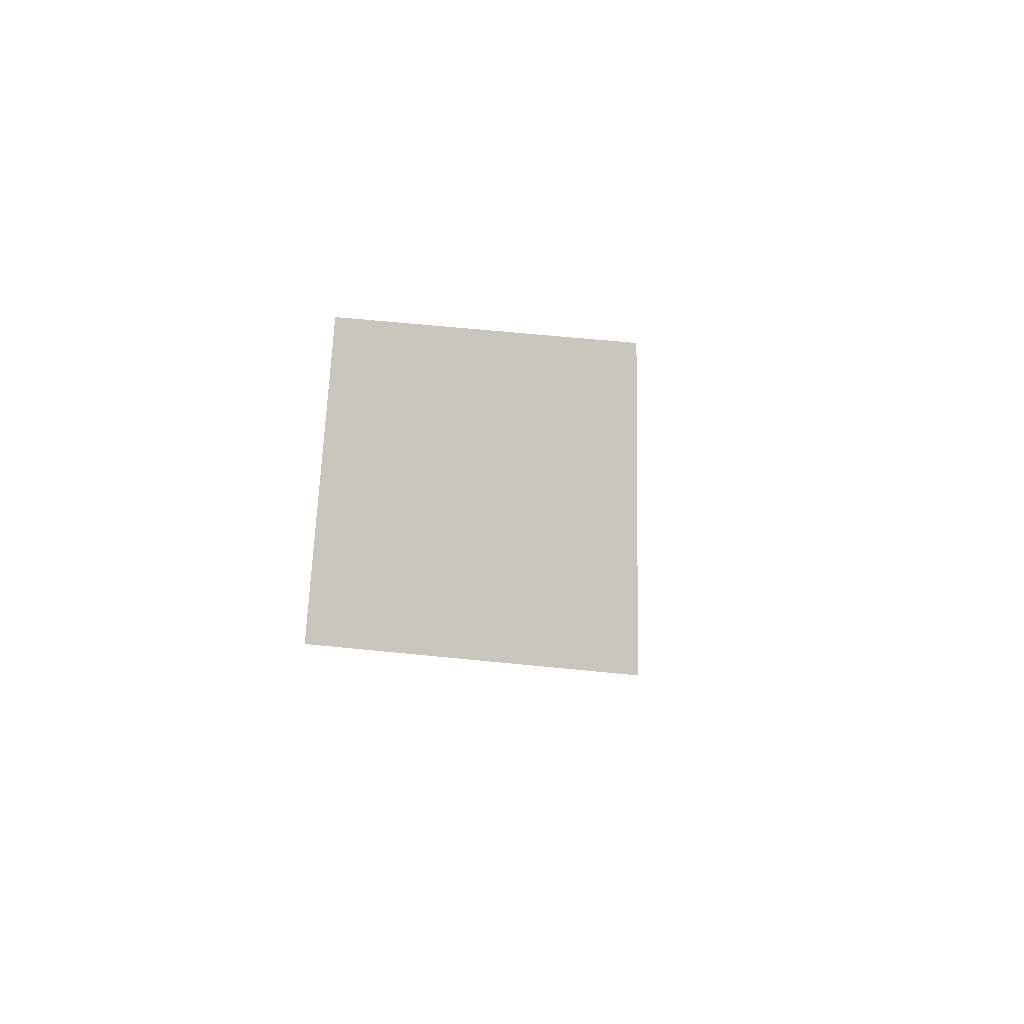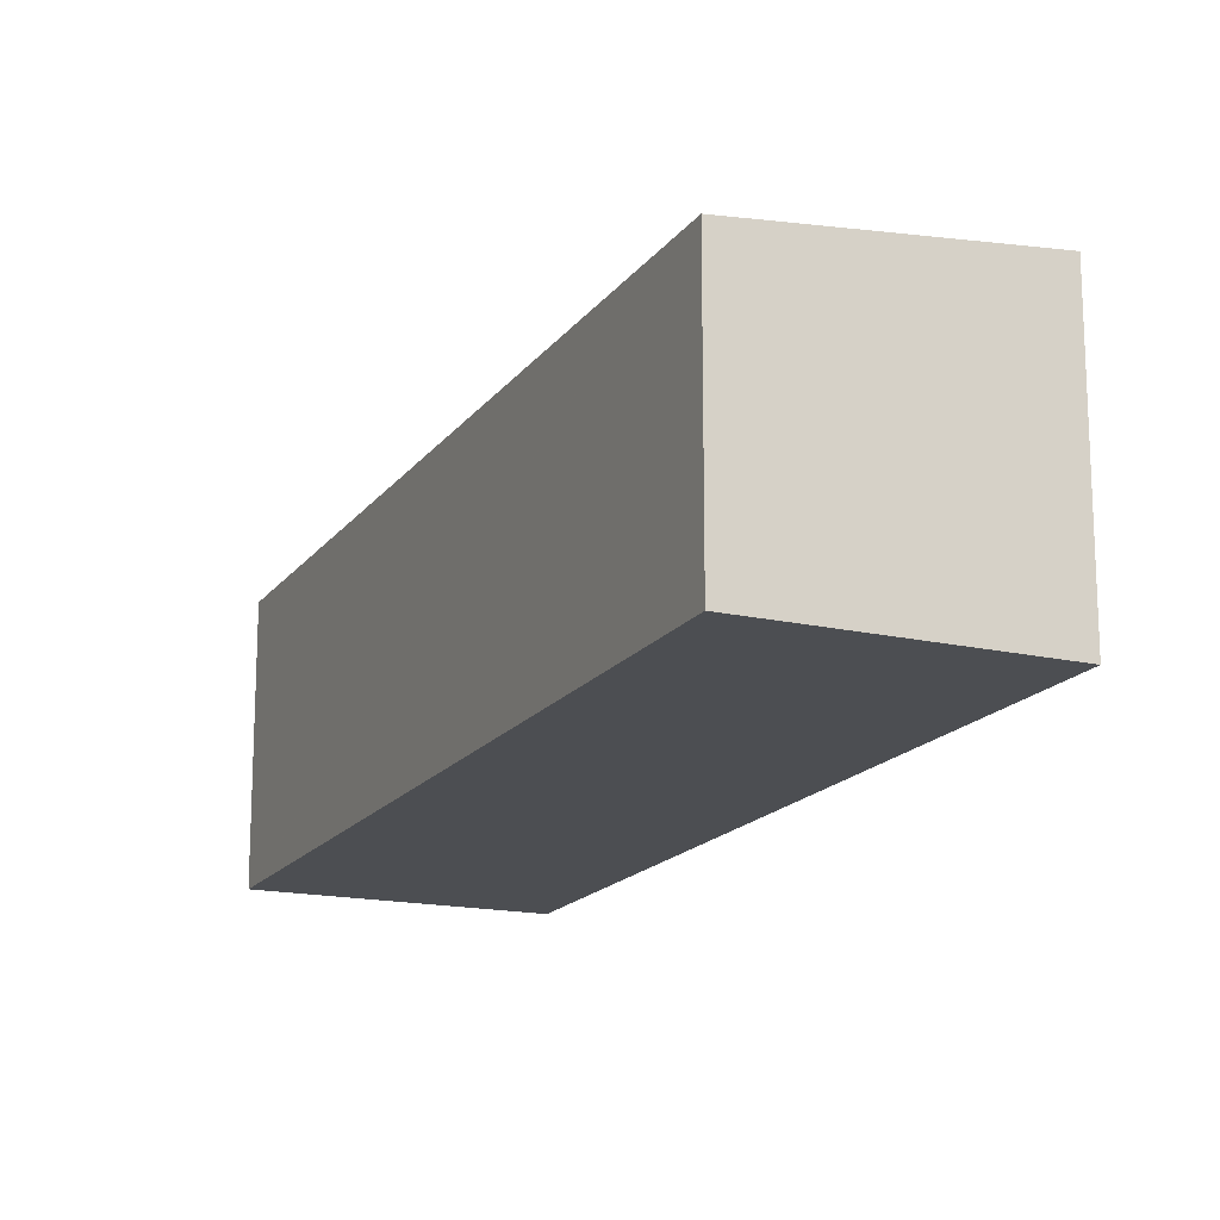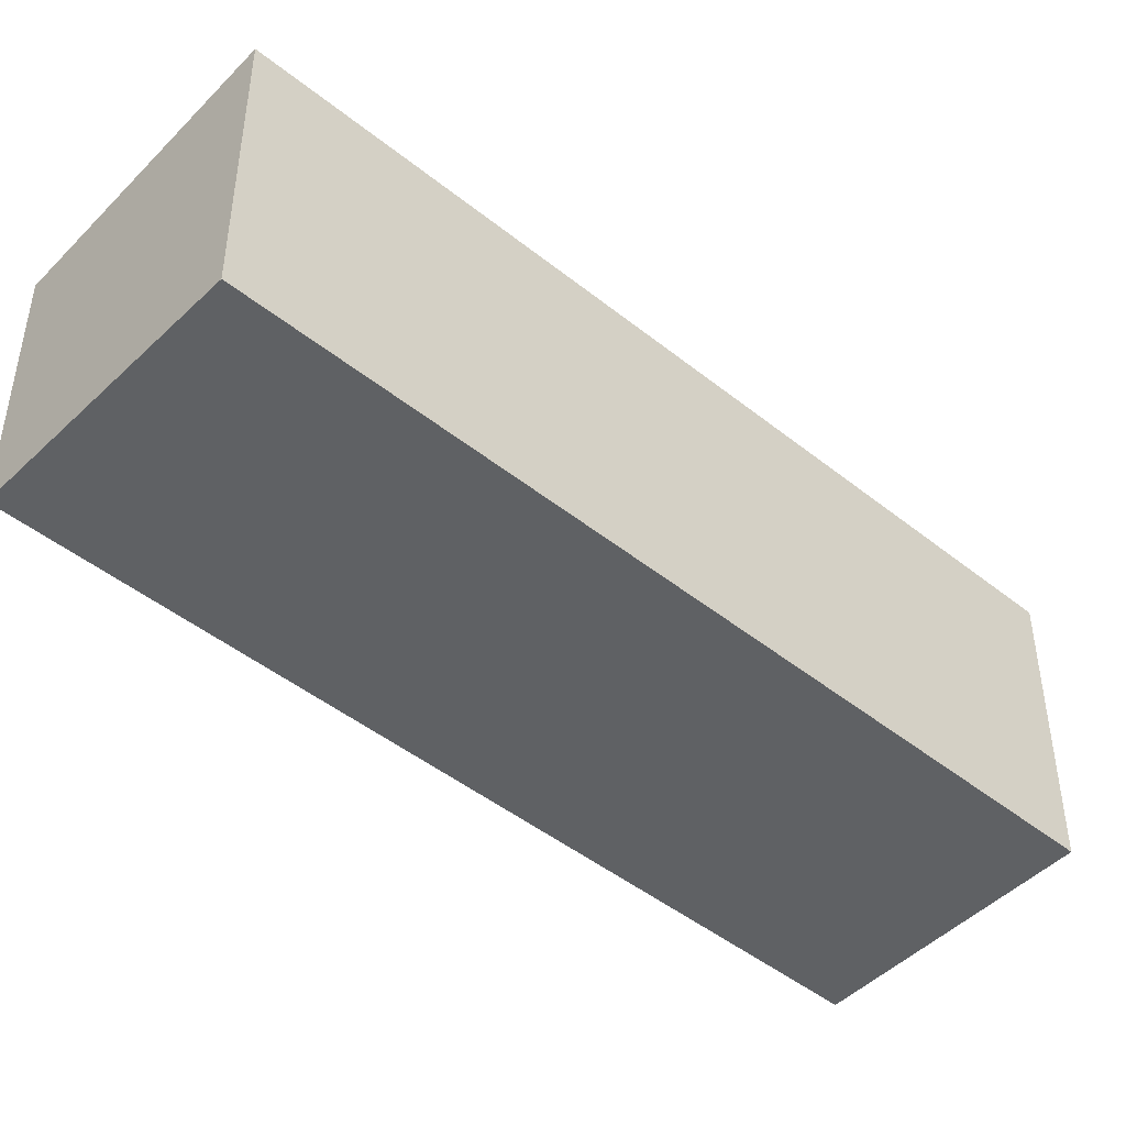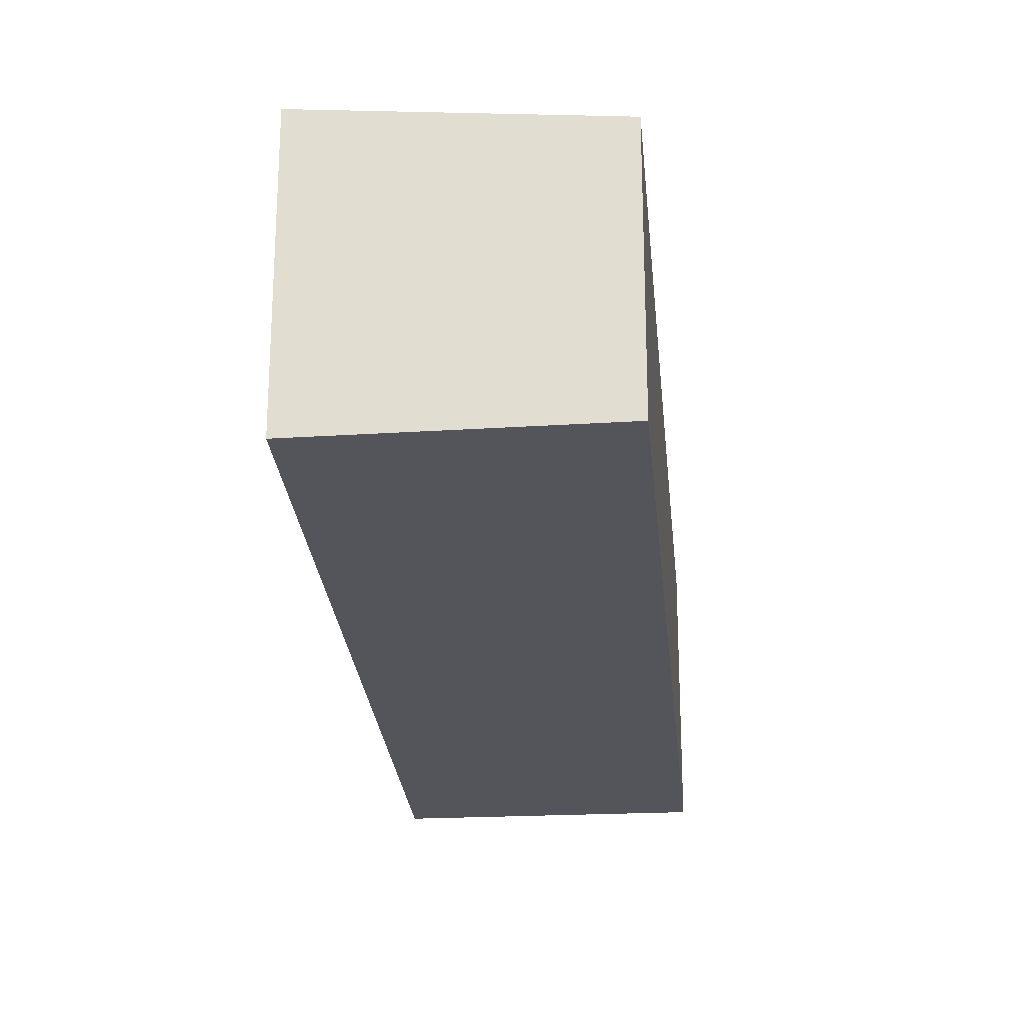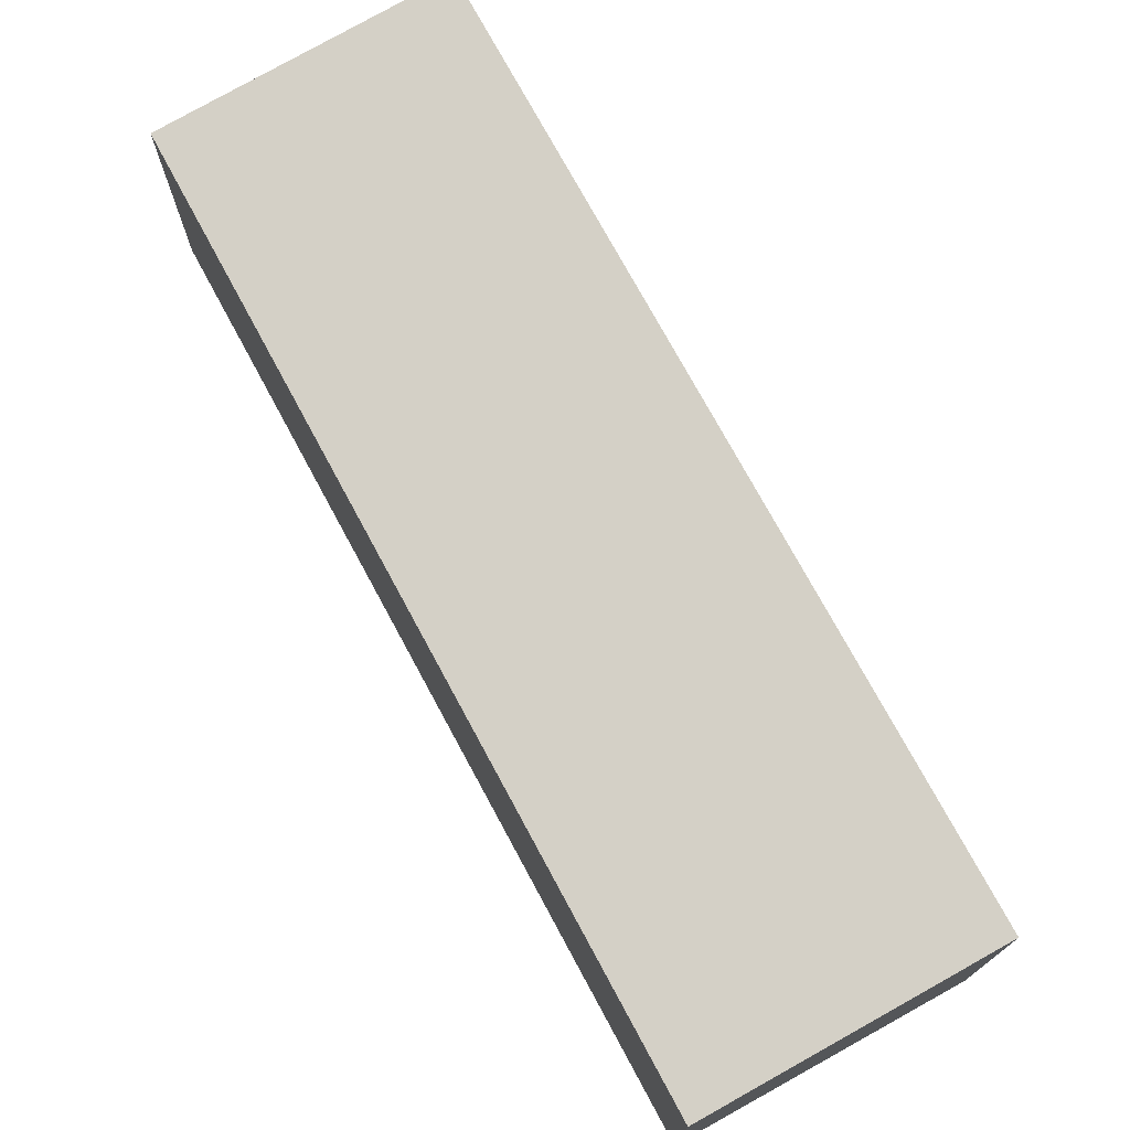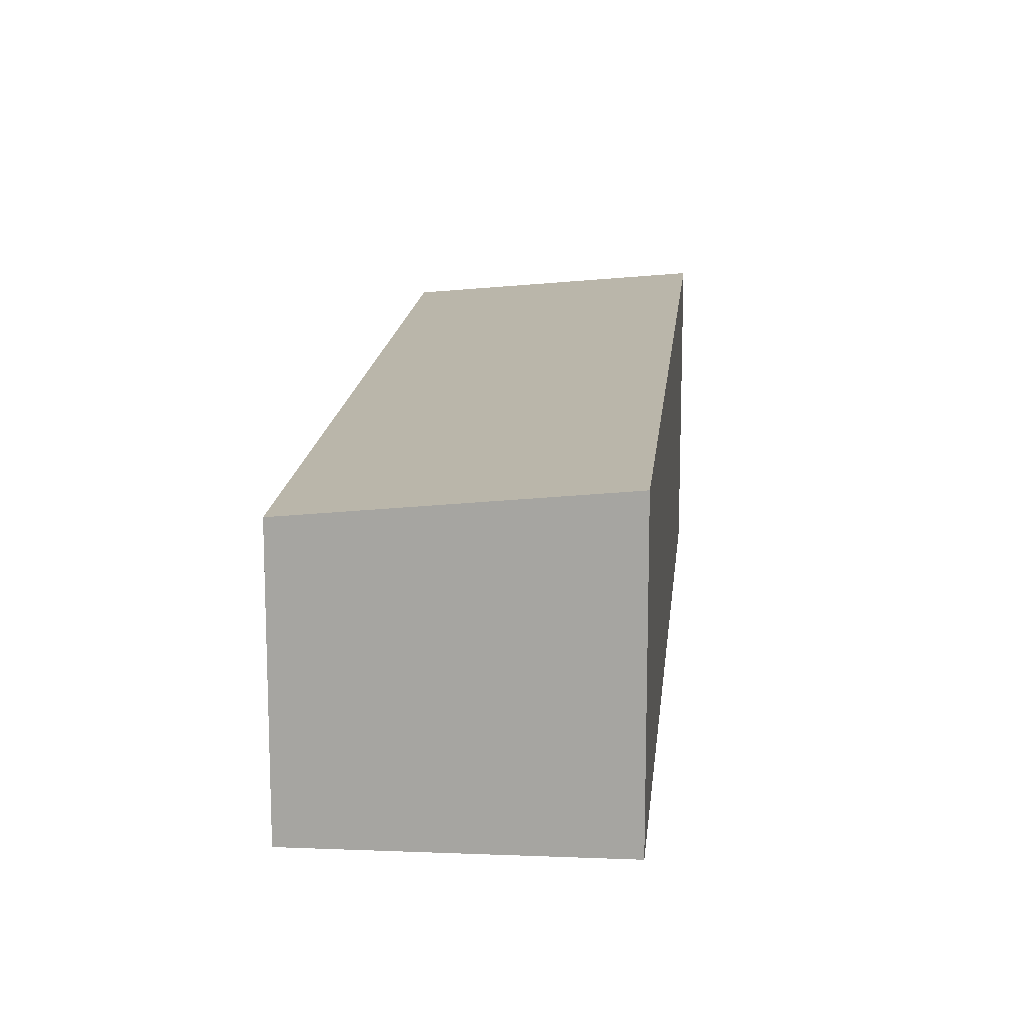
<metadata>
{"format":"obj","ext":"obj","renderer":"f3d","projection":"perspective","resolution":1024,"background":"white","views":[{"elev":59.7,"azim":96.0,"up":"+Z"},{"elev":-17.0,"azim":4.2,"up":"+Y"},{"elev":-46.5,"azim":76.2,"up":"+Y"},{"elev":-24.9,"azim":-146.5,"up":"+Y"},{"elev":75.1,"azim":-0.0,"up":"+Y"},{"elev":15.5,"azim":33.9,"up":"+Y"}]}
</metadata>
<code>
v  0.012 4.467 0.022
v  0.869 4.561 -0.453
v  0 4.467 2.735e-16
v  4.248 4.923 -2.215
v  7.19 4.467 13.32
v  11.62 4.929 11.32
v  7.38 4.467 13.68
v  0 0 0
v  0.012 -1.347e-18 0.022
v  7.19 -8.158e-16 13.32
v  7.38 -8.374e-16 13.68
v  11.62 -6.933e-16 11.32
v  4.248 1.356e-16 -2.215
v  0.869 2.774e-17 -0.453
g defaultobject
f 1 2 3
f 2 1 4
f 4 1 5
f 4 5 6
f 6 5 7
f 8 1 3
f 1 8 5
f 5 8 9
f 5 9 10
f 5 10 7
f 7 10 11
f 7 12 6
f 12 7 11
f 12 4 6
f 4 12 13
f 13 2 4
f 2 13 3
f 3 13 8
f 8 13 14
f 10 12 11
f 12 10 13
f 13 10 9
f 13 9 14
f 14 9 8

</code>
